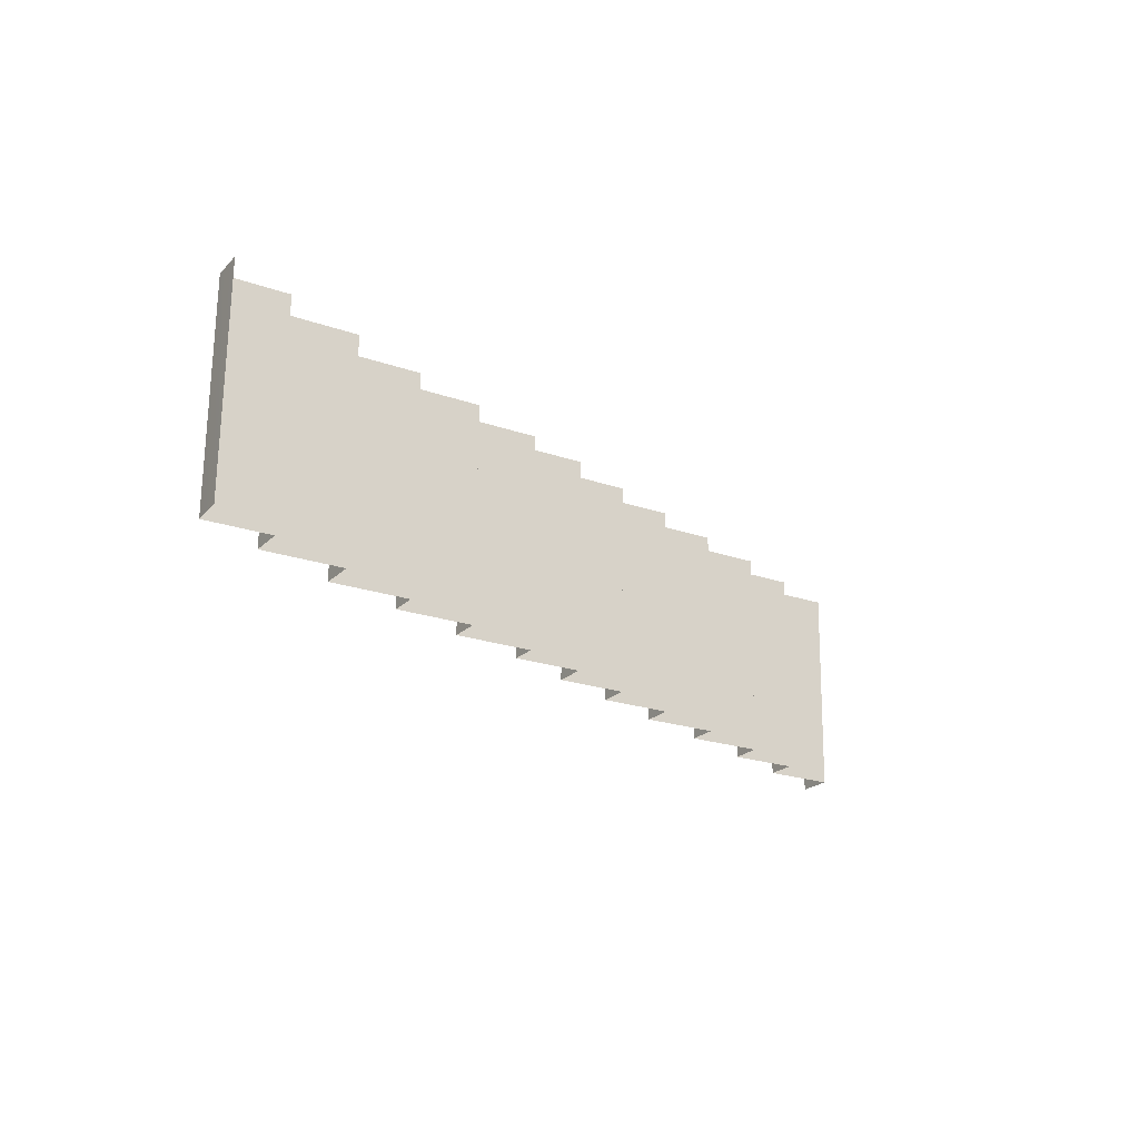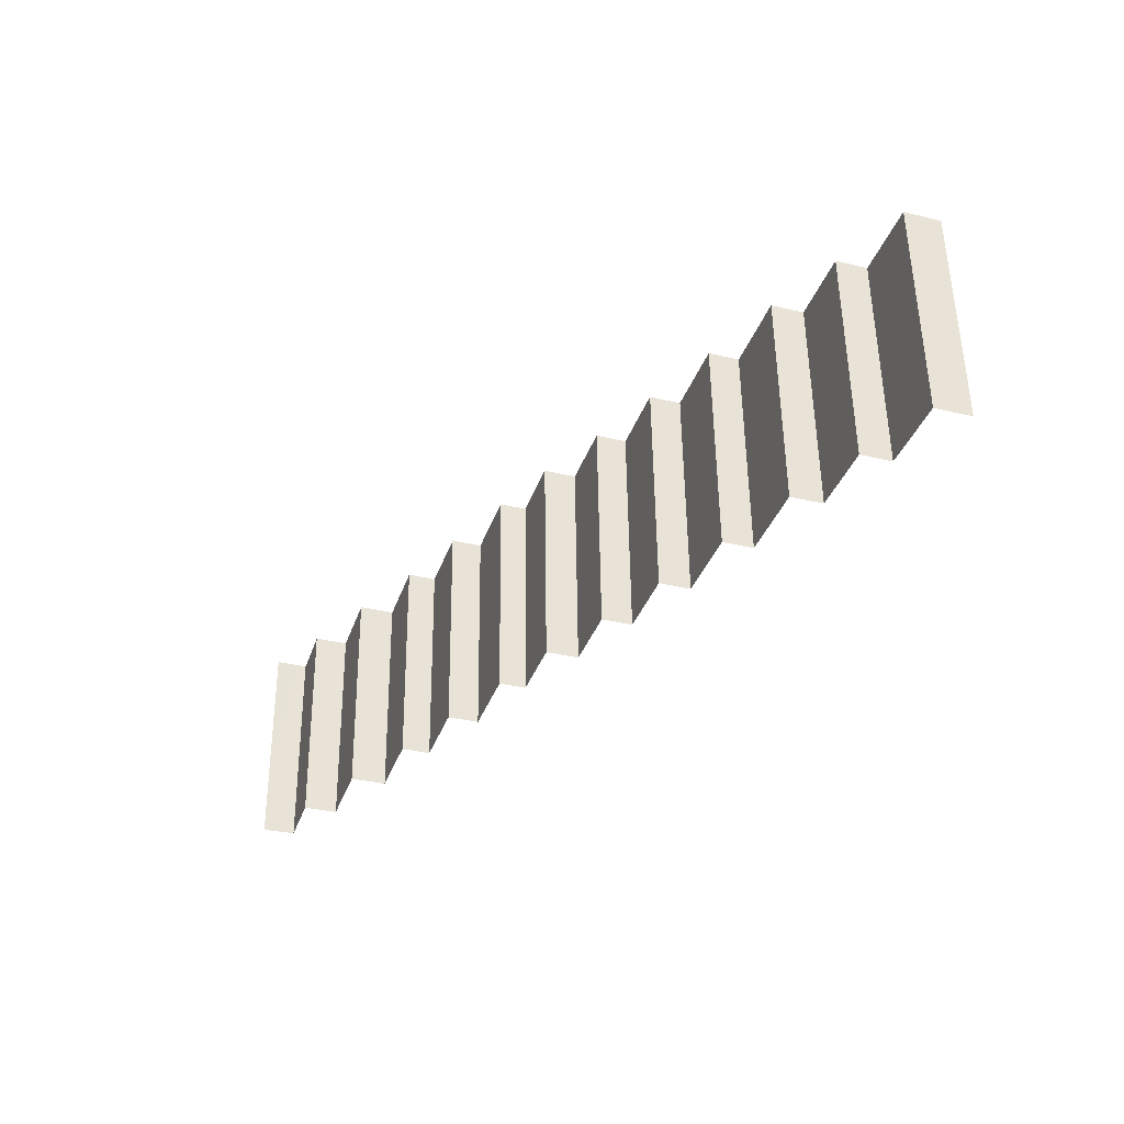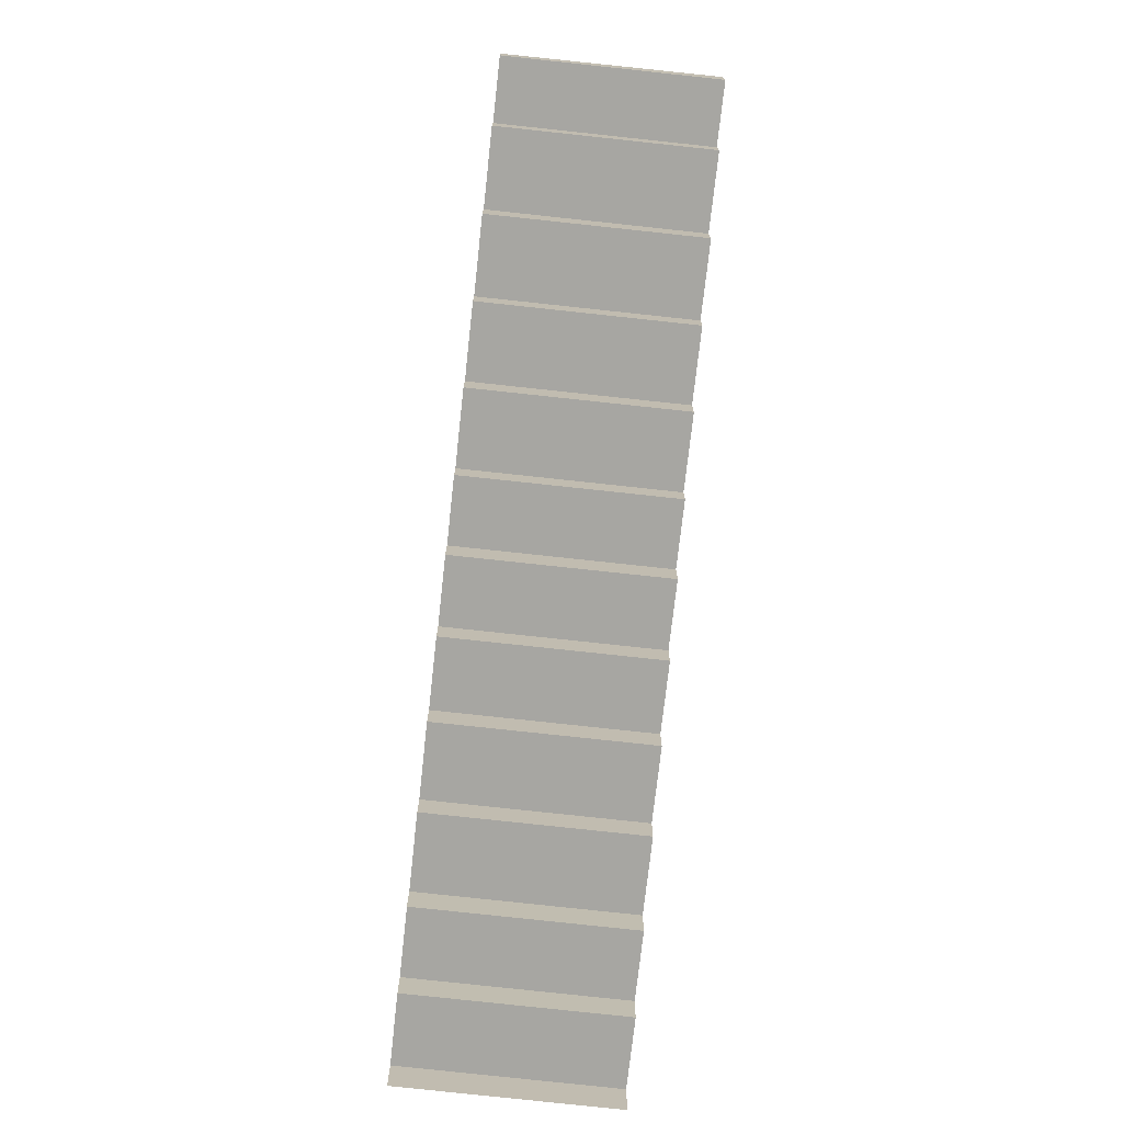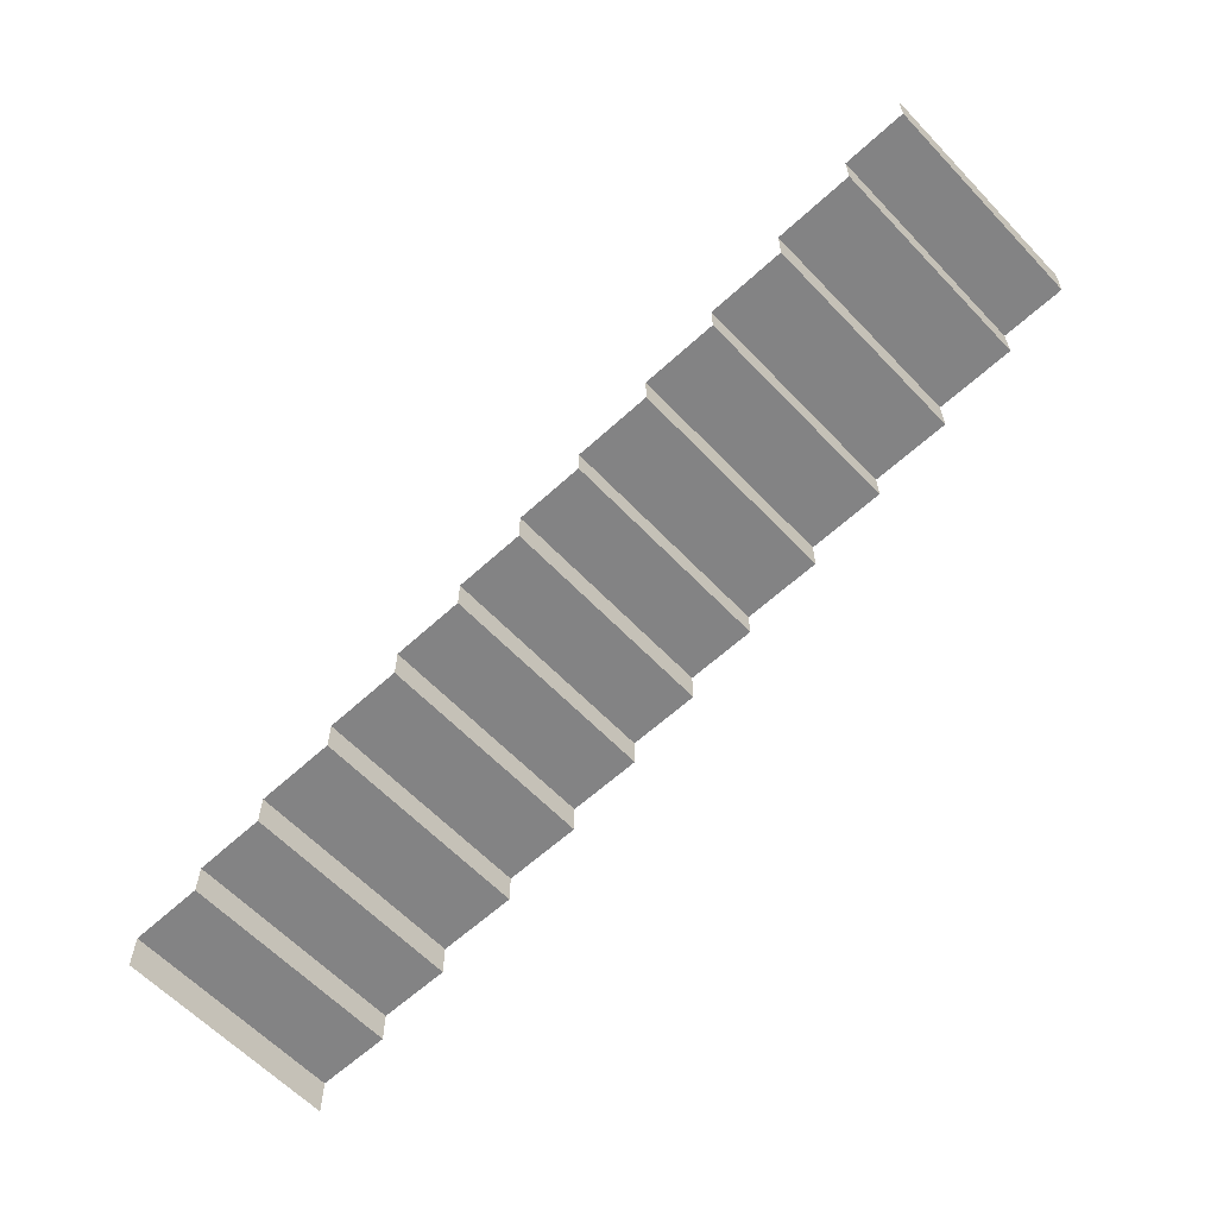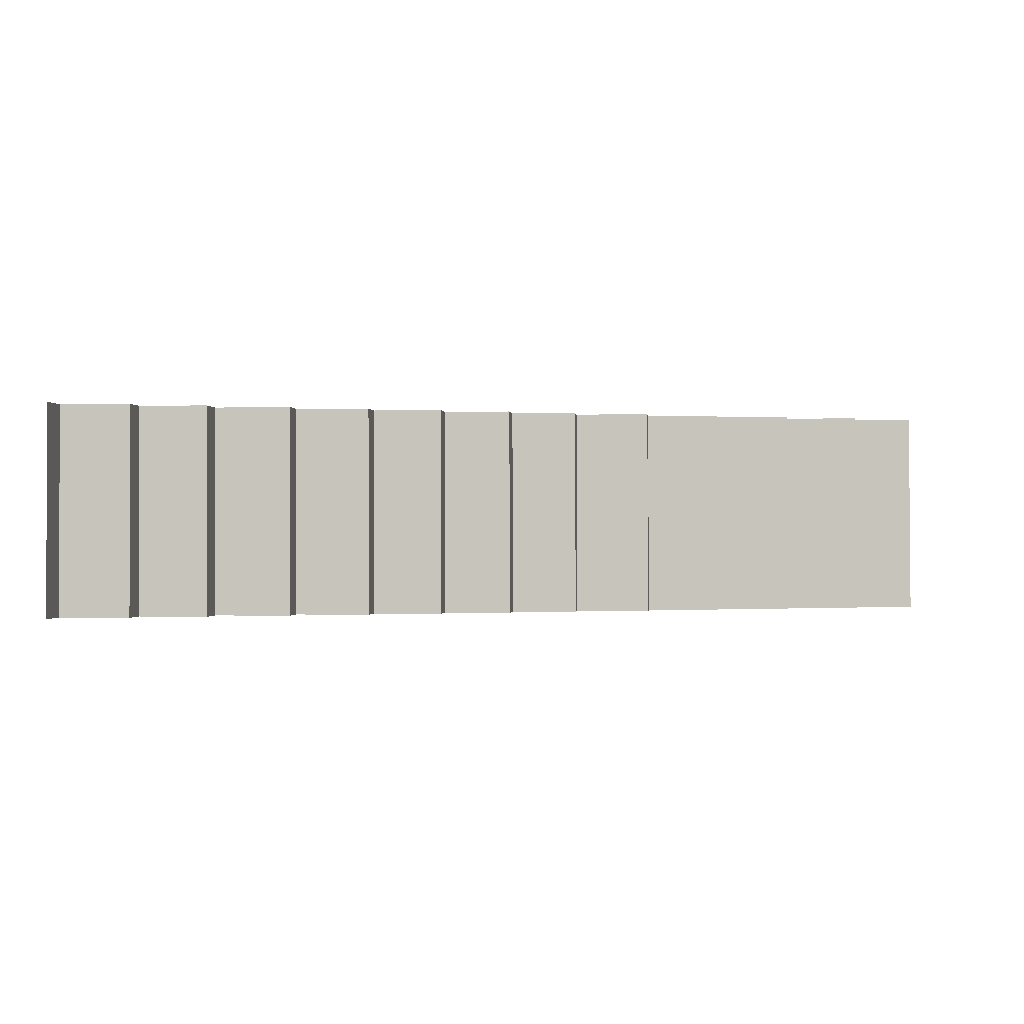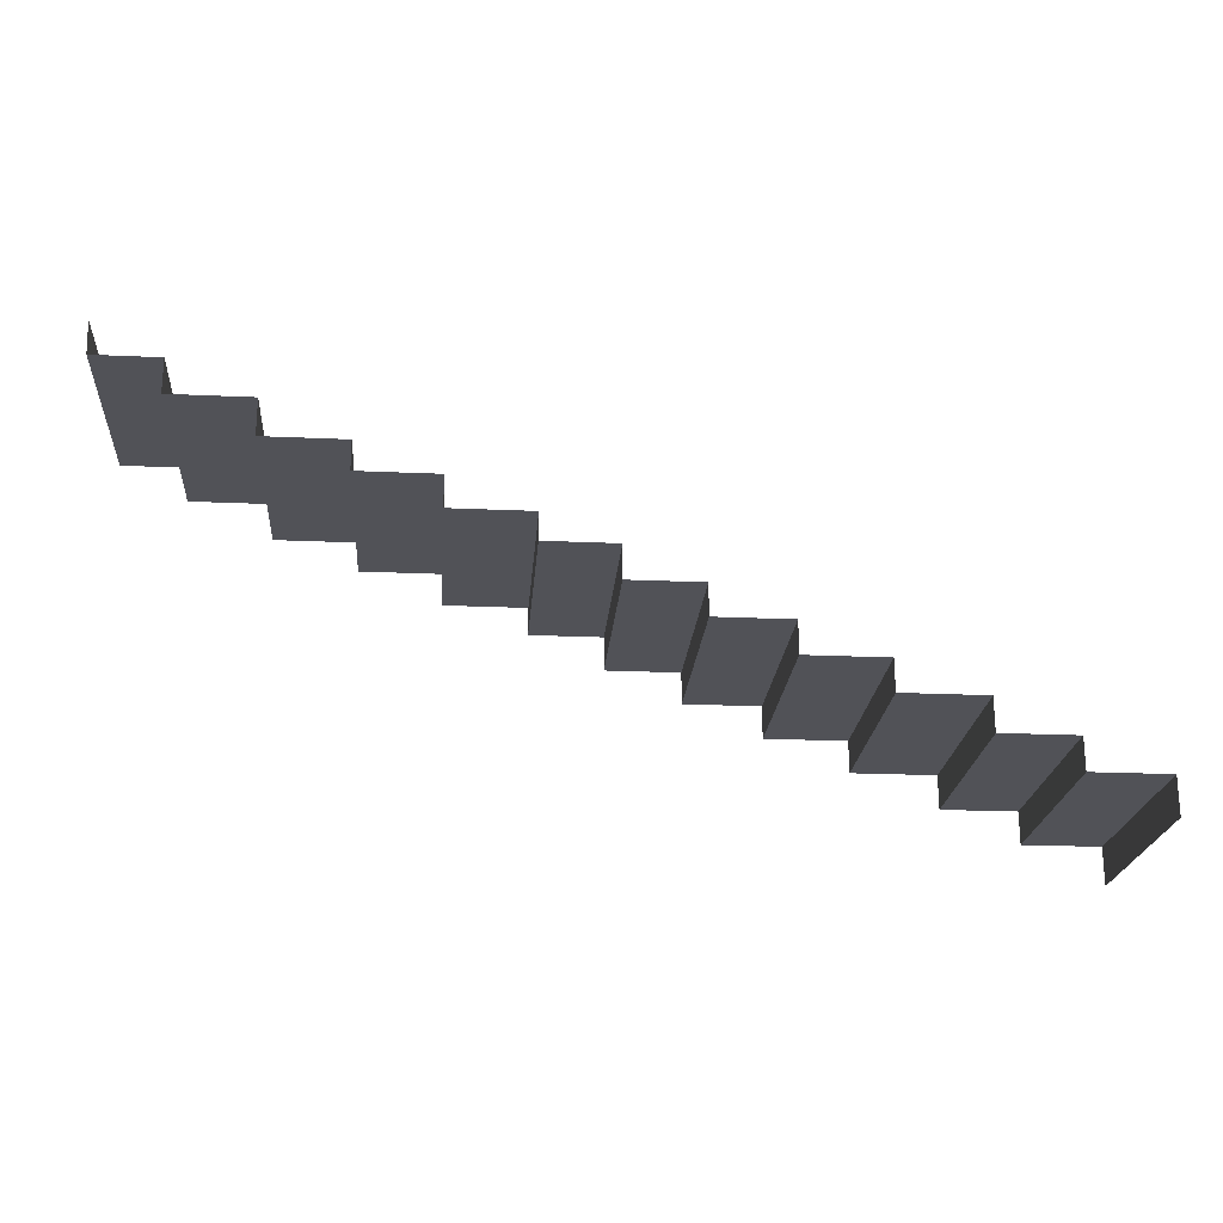
<metadata>
{"format":"obj","ext":"obj","renderer":"f3d","projection":"perspective","resolution":1024,"background":"white","views":[{"elev":-21.7,"azim":148.3,"up":"+Z"},{"elev":-34.9,"azim":-107.7,"up":"+Z"},{"elev":-74.0,"azim":83.7,"up":"+Y"},{"elev":-60.6,"azim":43.2,"up":"+Y"},{"elev":-0.7,"azim":5.9,"up":"+Z"},{"elev":-22.2,"azim":175.5,"up":"+Y"}]}
</metadata>
<code>
g Object34
v 110.5 4.924 -74.96
v 99.65 4.924 -74.96
v 99.5 5.362 -43.08
v 110.3 5.362 -43.08
v 99.65 4.924 -74.96
v 99.65 -0.372 -74.96
v 99.5 0.06555 -43.08
v 99.5 5.362 -43.08
v 230.4 55.16 -74.96
v 221 55.16 -74.96
v 220.8 55.6 -43.08
v 230.2 55.6 -43.08
v 221 55.16 -74.96
v 221 50.18 -74.96
v 220.8 50.61 -43.08
v 220.8 55.6 -43.08
v 221 50.18 -74.96
v 209.3 50.18 -74.96
v 209.2 50.61 -43.08
v 220.8 50.61 -43.08
v 209.3 50.18 -74.96
v 209.3 44.92 -74.96
v 209.2 45.36 -43.08
v 209.2 50.61 -43.08
v 209.3 44.92 -74.96
v 197.8 44.92 -74.96
v 197.6 45.36 -43.08
v 209.2 45.36 -43.08
v 197.8 44.92 -74.96
v 197.8 40.72 -74.96
v 197.6 41.16 -43.08
v 197.6 45.36 -43.08
v 197.8 40.72 -74.96
v 186.5 40.72 -74.96
v 186.3 41.16 -43.08
v 197.6 41.16 -43.08
v 186.5 40.72 -74.96
v 186.5 36.2 -74.96
v 186.3 36.64 -43.08
v 186.3 41.16 -43.08
v 186.5 36.2 -74.96
v 175 36.2 -74.96
v 174.9 36.64 -43.08
v 186.3 36.64 -43.08
v 175 36.2 -74.96
v 175 32.31 -74.96
v 174.9 32.74 -43.08
v 174.9 36.64 -43.08
v 175 32.31 -74.96
v 164.9 32.31 -74.96
v 164.8 32.74 -43.08
v 174.9 32.74 -43.08
v 164.9 32.31 -74.96
v 164.9 27.58 -74.96
v 164.8 28.02 -43.08
v 164.8 32.74 -43.08
v 164.9 27.58 -74.96
v 154.6 27.58 -74.96
v 154.5 28.02 -43.08
v 164.8 28.02 -43.08
v 154.6 27.58 -74.96
v 154.6 23.15 -74.96
v 154.5 23.59 -43.08
v 154.5 28.02 -43.08
v 154.6 23.15 -74.96
v 144 23.15 -74.96
v 143.8 23.59 -43.08
v 154.5 23.59 -43.08
v 144 23.15 -74.96
v 144 18.62 -74.96
v 143.8 19.05 -43.08
v 143.8 23.59 -43.08
v 144 18.62 -74.96
v 132.6 18.62 -74.96
v 132.5 19.05 -43.08
v 143.8 19.05 -43.08
v 132.6 18.62 -74.96
v 132.6 14.17 -74.96
v 132.5 14.61 -43.08
v 132.5 19.05 -43.08
v 132.6 14.17 -74.96
v 120.9 14.17 -74.96
v 120.8 14.61 -43.08
v 132.5 14.61 -43.08
v 120.9 14.17 -74.96
v 120.9 9.458 -74.96
v 120.8 9.895 -43.08
v 120.8 14.61 -43.08
v 120.9 9.458 -74.96
v 110.5 9.458 -74.96
v 110.3 9.895 -43.08
v 120.8 9.895 -43.08
v 110.5 9.458 -74.96
v 110.5 4.924 -74.96
v 110.3 5.362 -43.08
v 110.3 9.895 -43.08
v 230.3 60.32 -43.02
v 230.5 59.97 -74.96
v 230.2 55.6 -43.08
v 230.4 55.16 -74.96
f 3 1 2
f 4 1 3
f 7 5 6
f 8 5 7
f 11 9 10
f 12 9 11
f 15 13 14
f 16 13 15
f 19 17 18
f 20 17 19
f 23 21 22
f 24 21 23
f 27 25 26
f 28 25 27
f 31 29 30
f 32 29 31
f 35 33 34
f 36 33 35
f 39 37 38
f 40 37 39
f 43 41 42
f 44 41 43
f 47 45 46
f 48 45 47
f 51 49 50
f 52 49 51
f 55 53 54
f 56 53 55
f 59 57 58
f 60 57 59
f 63 61 62
f 64 61 63
f 67 65 66
f 68 65 67
f 71 69 70
f 72 69 71
f 75 73 74
f 76 73 75
f 79 77 78
f 80 77 79
f 83 81 82
f 84 81 83
f 87 85 86
f 88 85 87
f 91 89 90
f 92 89 91
f 95 93 94
f 96 93 95
f 99 97 98
f 98 100 99

</code>
